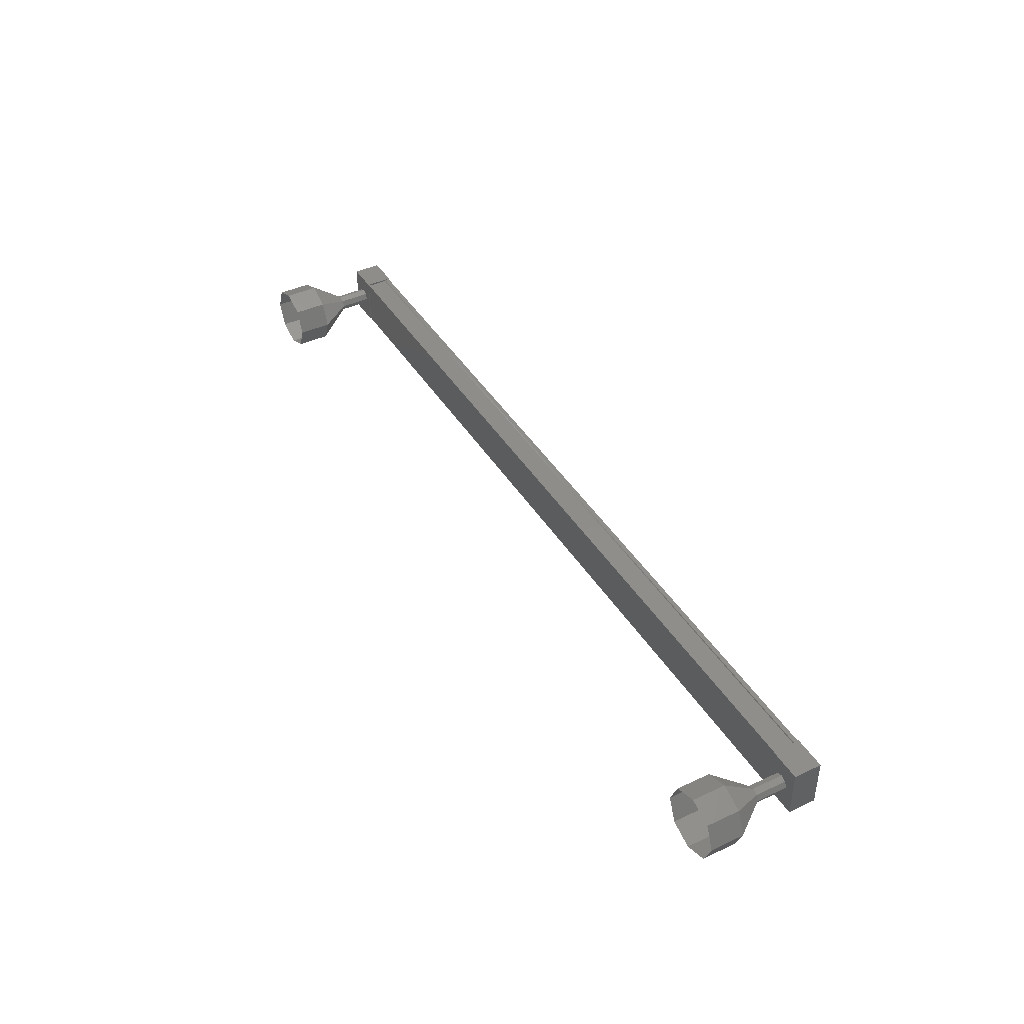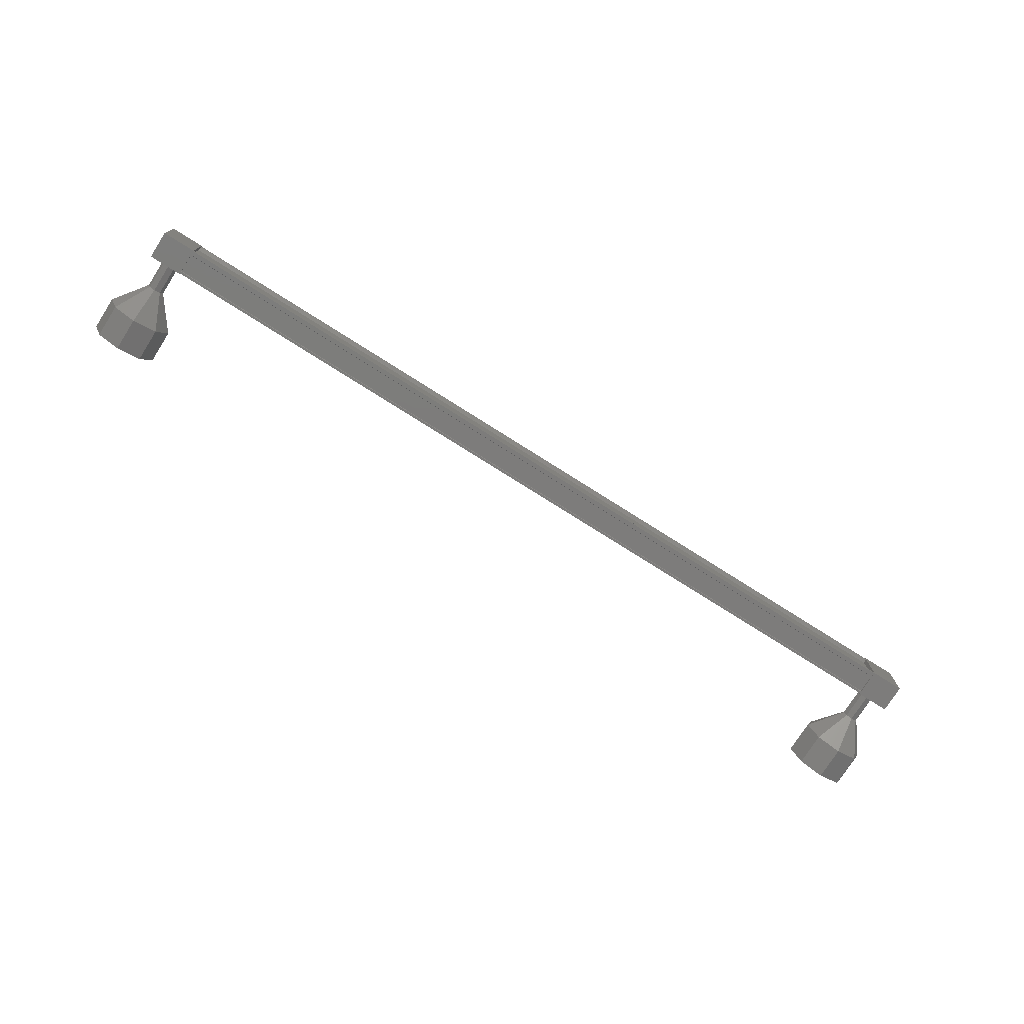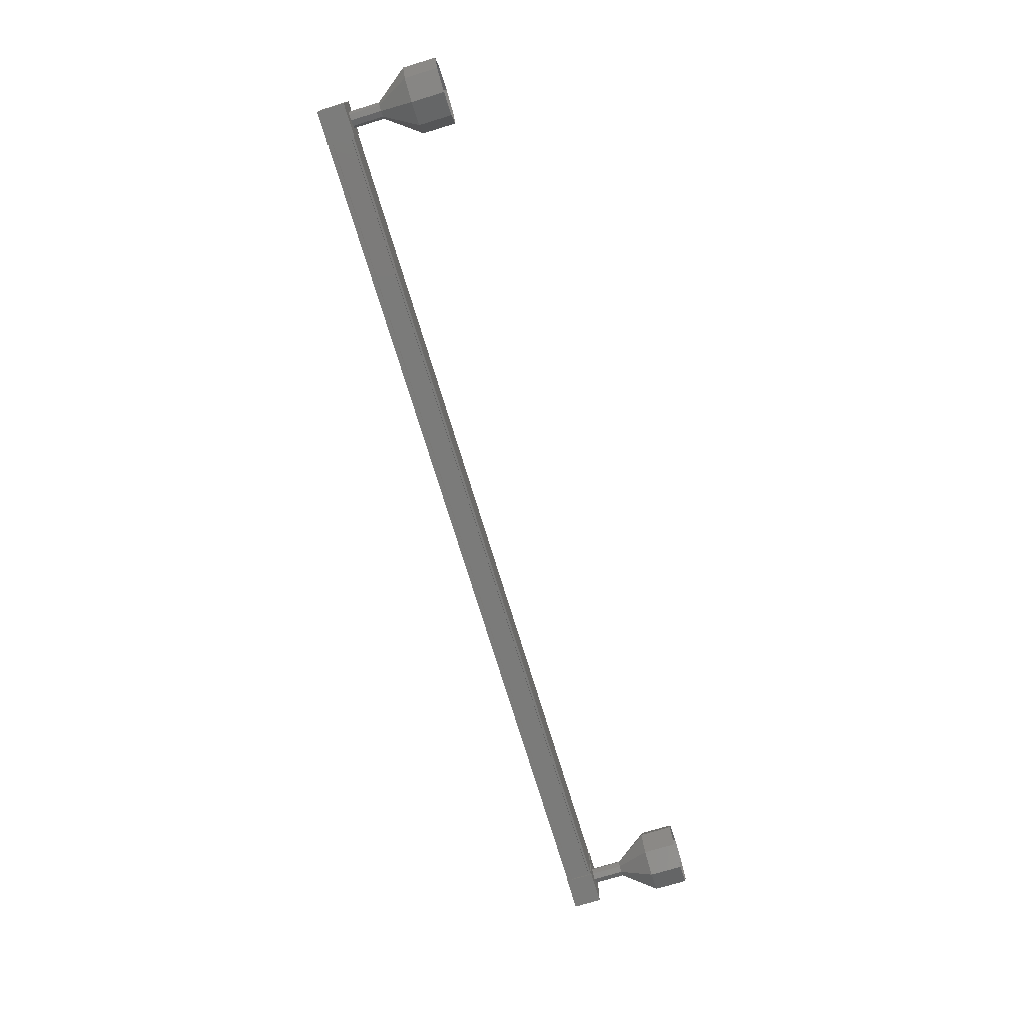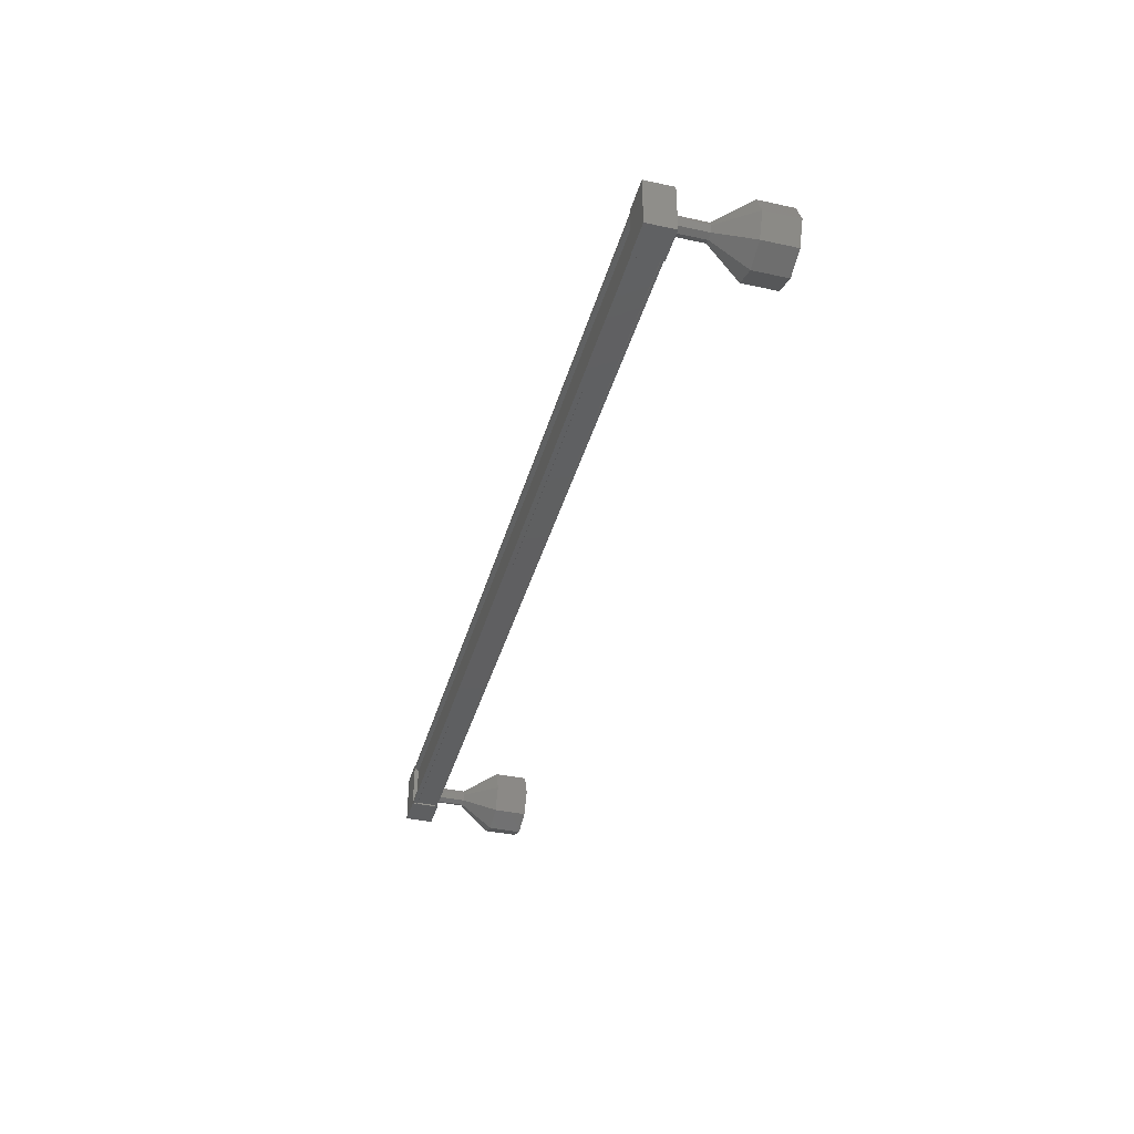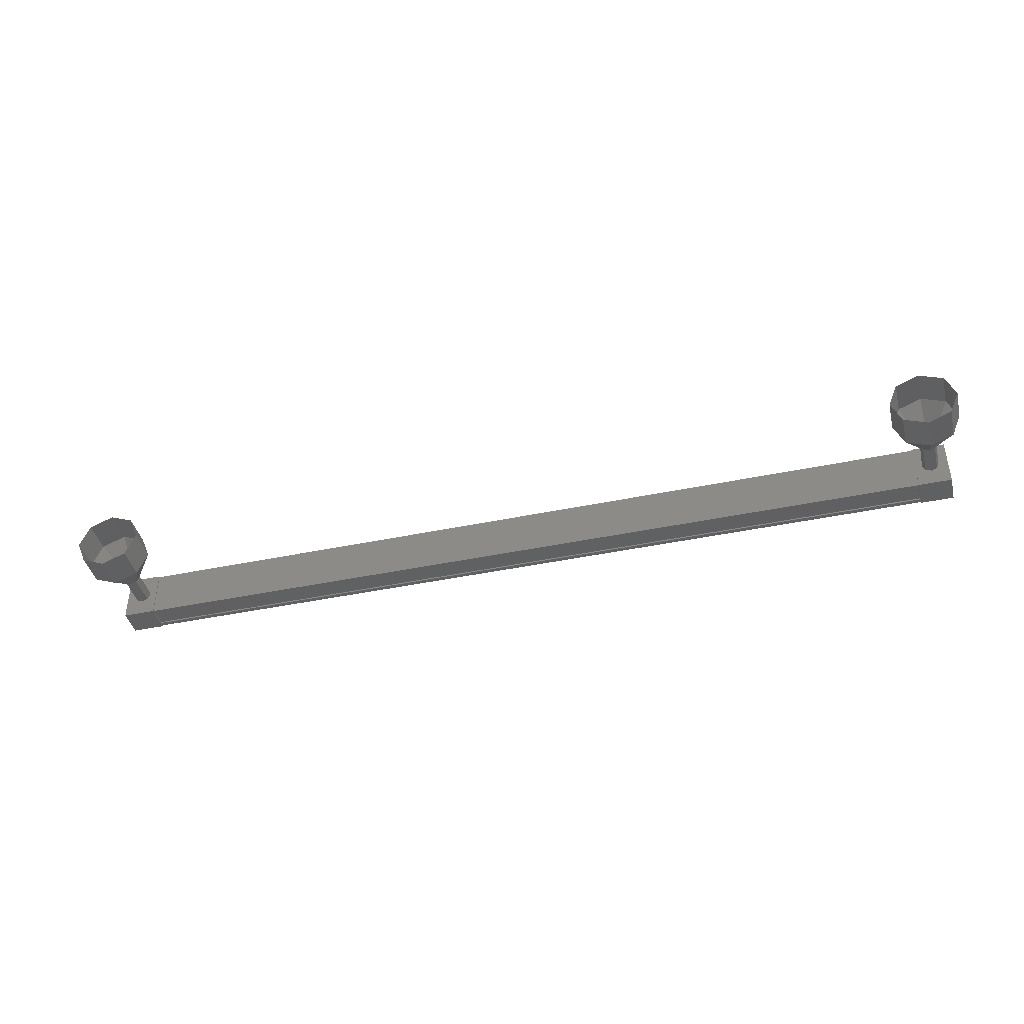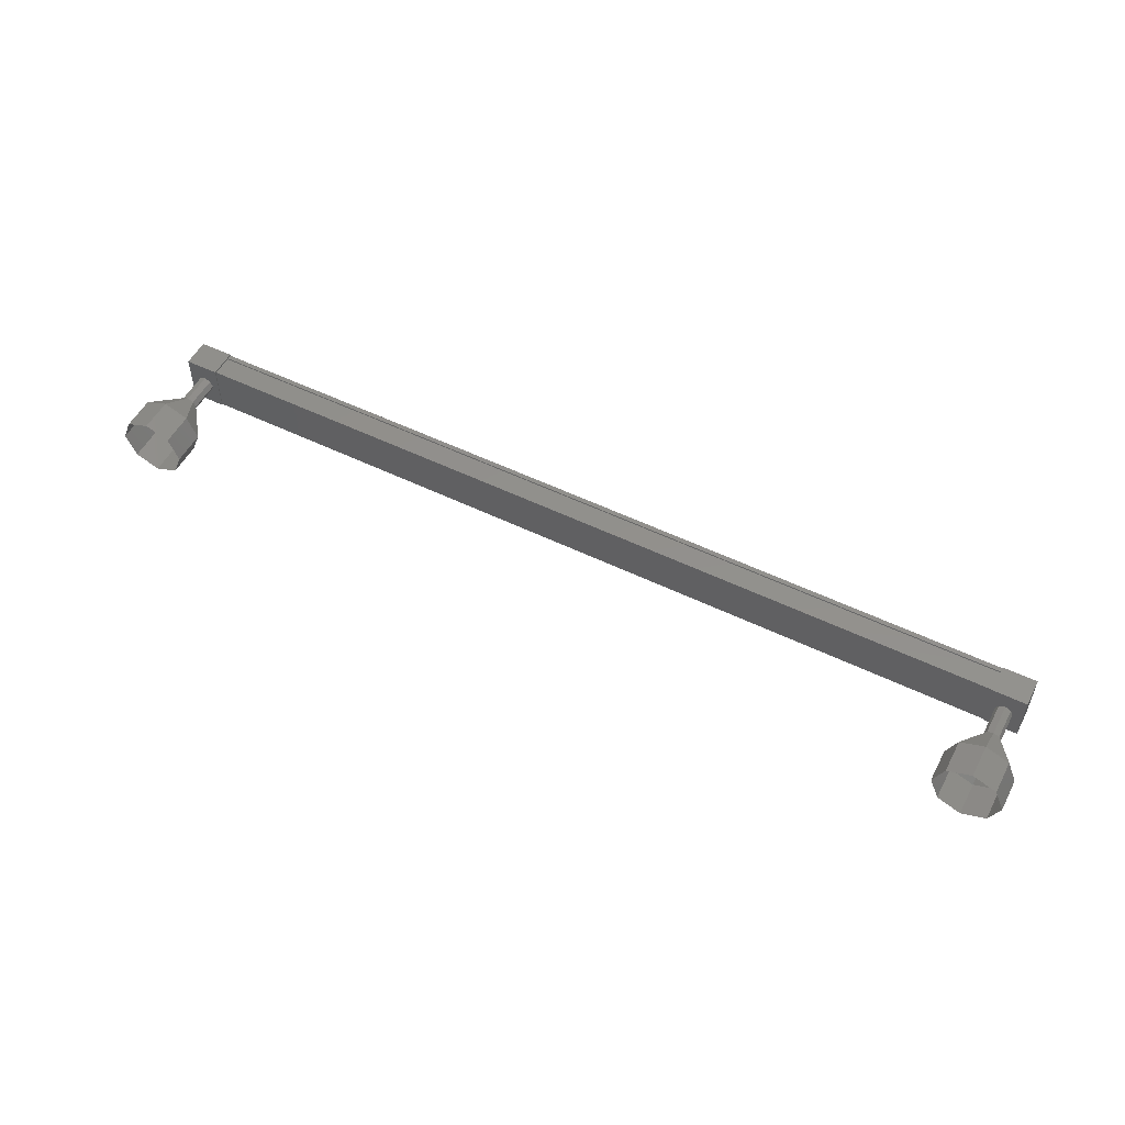
<metadata>
{"format":"stl","ext":"stl","renderer":"f3d","projection":"perspective","resolution":1024,"background":"white","views":[{"elev":42.2,"azim":-119.4,"up":"+Y"},{"elev":-76.0,"azim":-32.5,"up":"+Y"},{"elev":-74.1,"azim":106.7,"up":"+Y"},{"elev":-38.6,"azim":74.6,"up":"+Y"},{"elev":-42.0,"azim":-166.0,"up":"+Y"},{"elev":53.3,"azim":-152.7,"up":"+Y"}]}
</metadata>
<code>
# stl→obj: 106 verts, 152 faces
v -48.4 -1074 60.81
v -48.4 -1074 60.92
v -21.94 -1074 60.99
v -21.94 -1073 60.88
v -21.94 -1073 60.99
v -48.4 -1073 60.92
v -21.94 -1073 60.26
v -48.4 -1073 60.18
v -21.94 -1073 60.27
v -48.4 -1073 60.19
v -48.4 -1073 60.77
v -21.94 -1074 60.88
v -48.4 -1073 60.81
v -48.4 -1073 60.78
v -21.94 -1073 60.86
v -21.94 -1073 60.84
v -21.53 -1075 61.01
v -21.53 -1073 60.17
v -21.53 -1073 61.01
v -22.53 -1073 61.01
v -22.53 -1075 61.01
v -22.53 -1073 60.17
v -22.53 -1075 60.17
v -21.53 -1075 60.17
v -47.82 -1073 60.94
v -47.82 -1075 60.94
v -47.82 -1073 60.09
v -47.82 -1075 60.09
v -48.82 -1075 60.09
v -48.82 -1075 60.93
v -48.82 -1073 60.93
v -48.82 -1073 60.09
v -48.4 -1074 60.78
v -21.94 -1074 60.86
v -48.4 -1074 60.77
v -21.94 -1074 60.84
v -48.4 -1074 60.19
v -21.94 -1074 60.27
v -48.4 -1074 60.18
v -21.94 -1074 60.26
v -48.4 -1074 60.12
v -21.94 -1074 60.19
v -48.4 -1073 60.12
v -21.94 -1073 60.19
v -48.53 -1074 59.15
v -49.28 -1074 58.15
v -48.46 -1074 59.15
v -48.98 -1074 58.15
v -48.28 -1074 59.15
v -48.28 -1075 58.15
v -48.1 -1074 59.15
v -47.57 -1074 58.16
v -48.03 -1074 59.15
v -47.28 -1074 58.16
v -47.57 -1073 58.16
v -48.28 -1073 58.15
v -48.98 -1073 58.15
v -22.31 -1074 60.22
v -22.31 -1074 59.22
v -22.24 -1074 60.22
v -22.24 -1074 59.22
v -22.06 -1074 60.22
v -22.06 -1074 59.22
v -21.88 -1074 60.22
v -21.88 -1074 59.22
v -21.81 -1074 60.22
v -21.81 -1074 59.22
v -23.06 -1074 58.22
v -23.05 -1074 57.22
v -22.76 -1074 58.22
v -22.76 -1074 57.22
v -22.06 -1075 58.23
v -22.05 -1075 57.23
v -21.35 -1074 58.23
v -21.35 -1074 57.23
v -21.06 -1074 58.23
v -21.05 -1074 57.23
v -21.35 -1073 58.23
v -21.35 -1073 57.23
v -22.06 -1073 58.23
v -22.05 -1073 57.23
v -22.76 -1073 58.22
v -22.76 -1073 57.22
v -22.31 -1074 59.23
v -22.24 -1074 59.23
v -22.06 -1074 59.23
v -21.88 -1074 59.23
v -21.81 -1074 59.23
v -48.53 -1074 60.14
v -48.53 -1074 59.14
v -48.46 -1074 60.14
v -48.46 -1074 59.14
v -48.28 -1074 60.14
v -48.28 -1074 59.14
v -48.1 -1074 60.14
v -48.1 -1074 59.14
v -48.03 -1074 60.14
v -48.03 -1074 59.14
v -48.98 -1073 57.15
v -49.27 -1074 57.15
v -48.98 -1074 57.15
v -48.27 -1075 57.15
v -47.57 -1074 57.16
v -47.27 -1074 57.16
v -47.57 -1073 57.16
v -48.27 -1073 57.15
f 1 2 3
f 3 2 3
f 4 5 6
f 6 5 5
f 5 6 6
f 7 8 9
f 9 8 10
f 10 11 9
f 3 12 1
f 1 12 4
f 4 13 1
f 6 13 4
f 6 5 14
f 14 5 15
f 15 11 14
f 16 11 15
f 9 11 16
f 17 18 19
f 19 18 20
f 20 21 19
f 22 21 20
f 23 21 22
f 22 18 23
f 23 18 24
f 24 18 17
f 17 21 24
f 19 21 17
f 25 26 27
f 27 26 28
f 28 29 27
f 26 29 28
f 30 29 26
f 26 31 30
f 30 31 29
f 29 31 32
f 32 27 29
f 31 27 32
f 25 27 31
f 31 26 25
f 2 2 3
f 3 2 33
f 33 34 3
f 35 34 33
f 36 34 35
f 35 37 36
f 36 37 38
f 38 37 39
f 39 40 38
f 41 40 39
f 42 40 41
f 41 43 42
f 42 43 44
f 44 43 7
f 22 20 18
f 21 23 24
f 43 8 7
f 45 46 47
f 47 46 48
f 48 49 47
f 50 49 48
f 51 49 50
f 50 52 51
f 51 52 53
f 53 52 54
f 54 51 53
f 55 51 54
f 49 51 55
f 55 56 49
f 49 56 47
f 47 56 57
f 57 45 47
f 46 45 57
f 58 59 60
f 60 59 61
f 61 62 60
f 63 62 61
f 64 62 63
f 63 65 64
f 64 65 66
f 66 65 67
f 67 64 66
f 65 64 67
f 62 64 65
f 65 63 62
f 62 63 60
f 60 63 61
f 61 58 60
f 59 58 61
f 68 69 70
f 70 69 71
f 71 72 70
f 73 72 71
f 74 72 73
f 73 75 74
f 74 75 76
f 76 75 77
f 77 78 76
f 79 78 77
f 80 78 79
f 79 81 80
f 80 81 82
f 82 81 83
f 83 68 82
f 69 68 83
f 84 68 85
f 85 68 70
f 70 86 85
f 72 86 70
f 87 86 72
f 72 74 87
f 87 74 88
f 88 74 76
f 76 87 88
f 78 87 76
f 86 87 78
f 78 80 86
f 86 80 85
f 85 80 82
f 82 84 85
f 68 84 82
f 89 90 91
f 91 90 92
f 92 93 91
f 94 93 92
f 95 93 94
f 94 96 95
f 95 96 97
f 97 96 98
f 98 95 97
f 96 95 98
f 93 95 96
f 96 94 93
f 93 94 91
f 91 94 92
f 92 89 91
f 90 89 92
f 57 99 46
f 46 99 100
f 100 48 46
f 101 48 100
f 50 48 101
f 101 102 50
f 50 102 52
f 52 102 103
f 103 54 52
f 104 54 103
f 55 54 104
f 104 105 55
f 55 105 56
f 56 105 106
f 106 57 56
f 99 57 106

</code>
